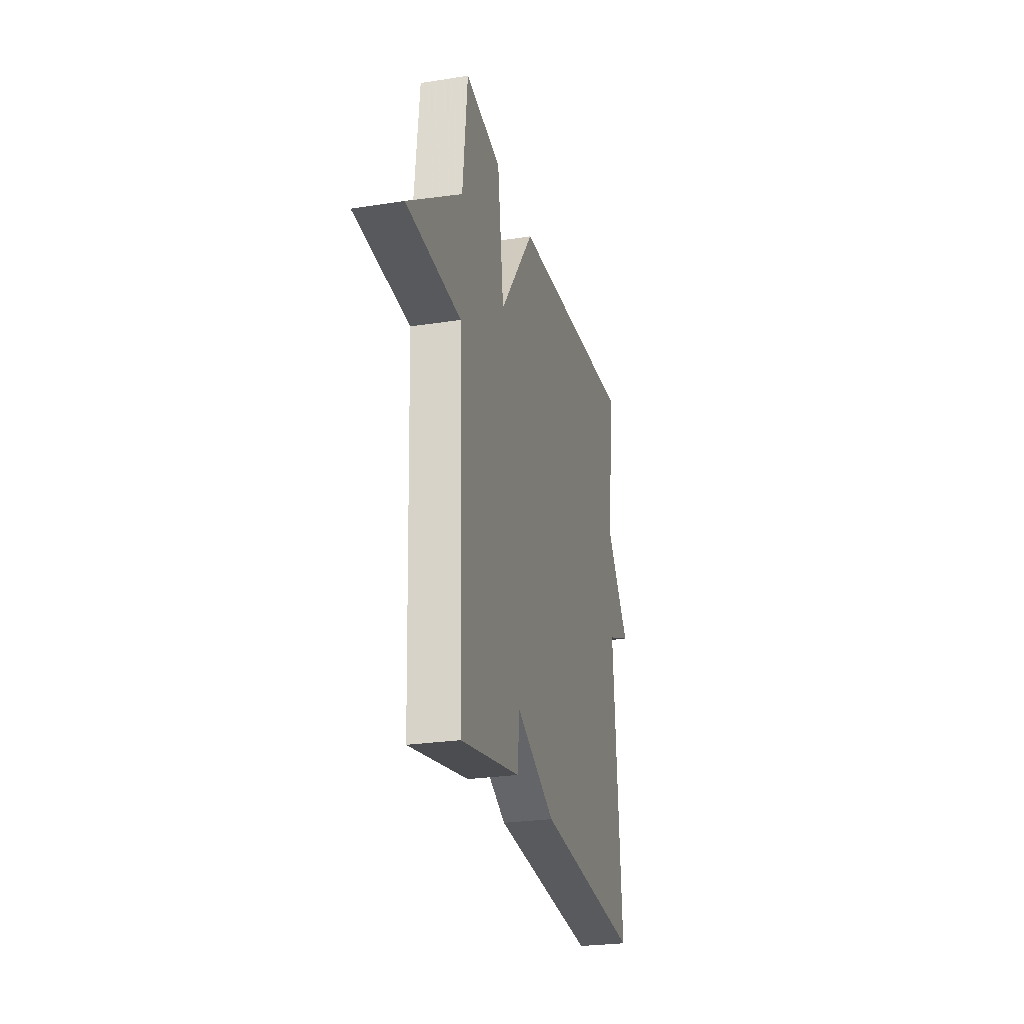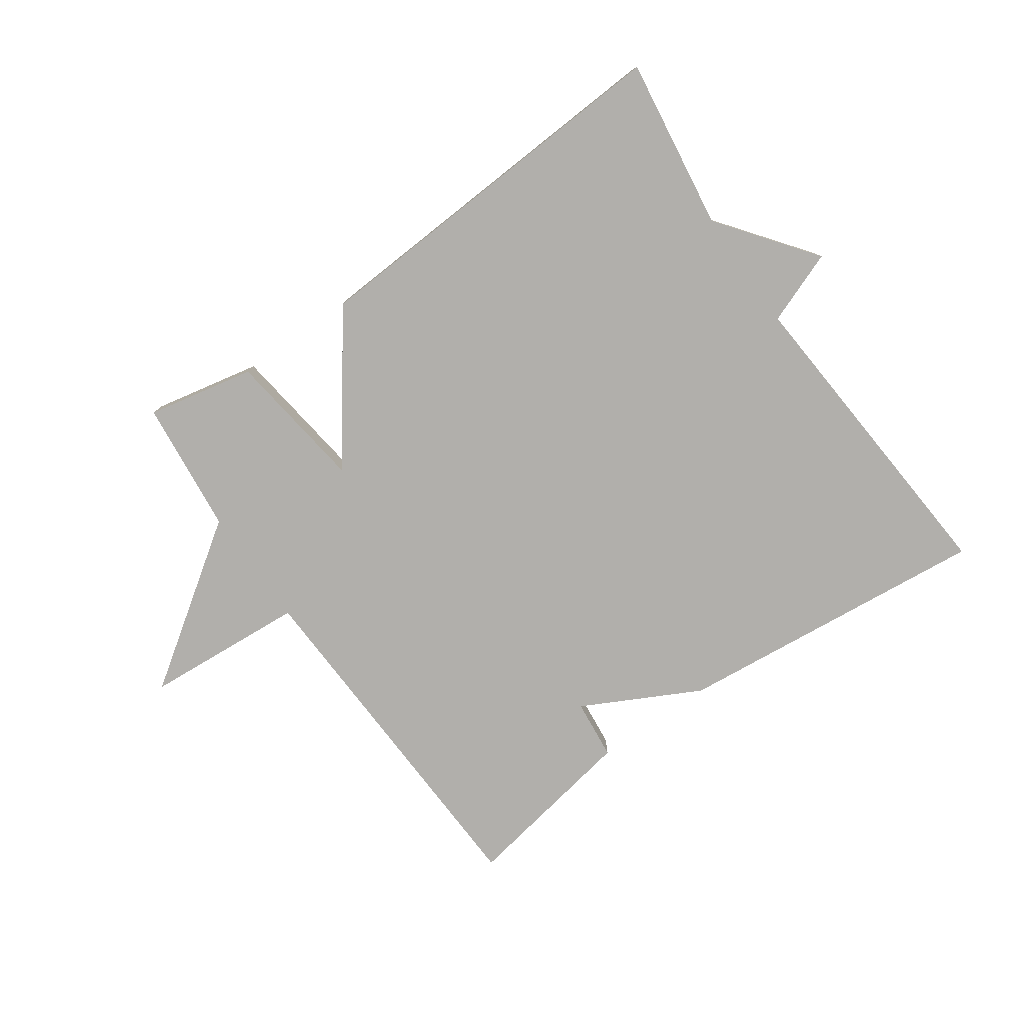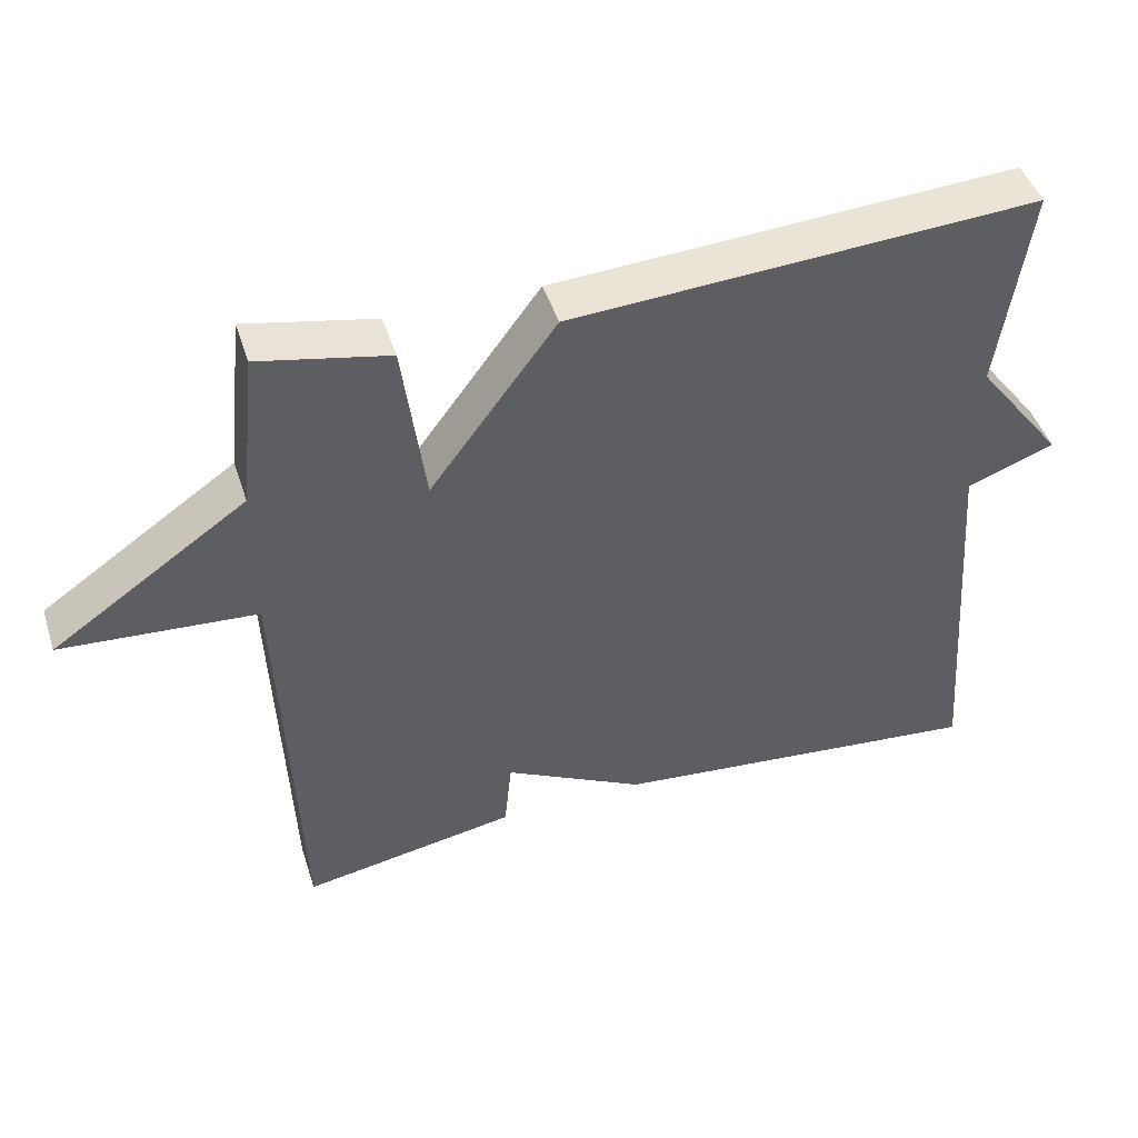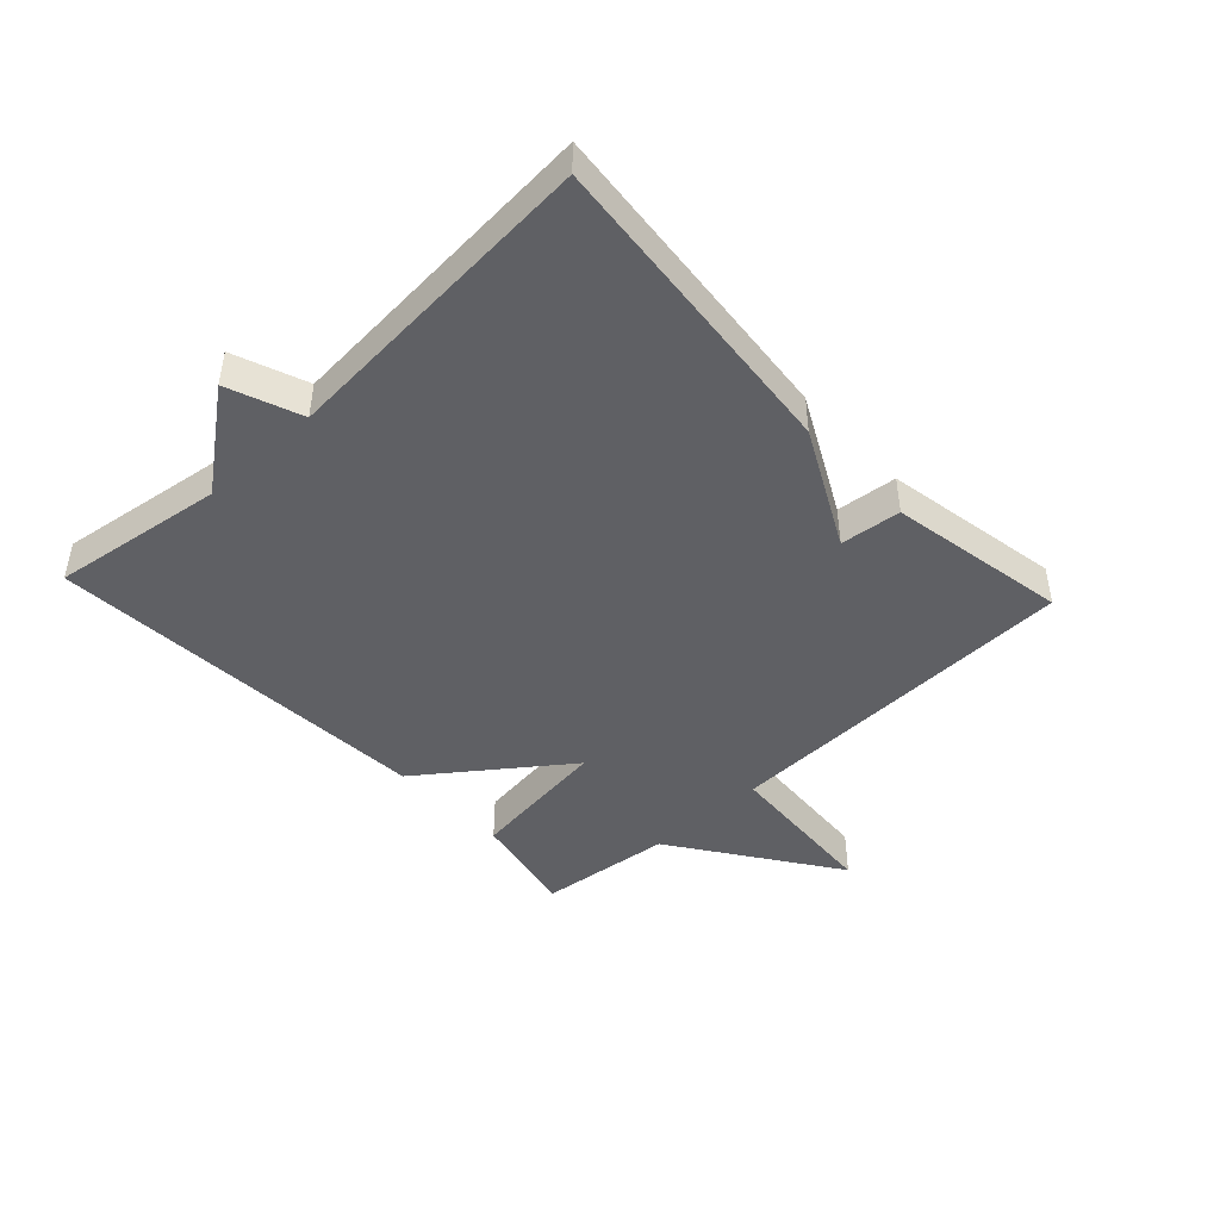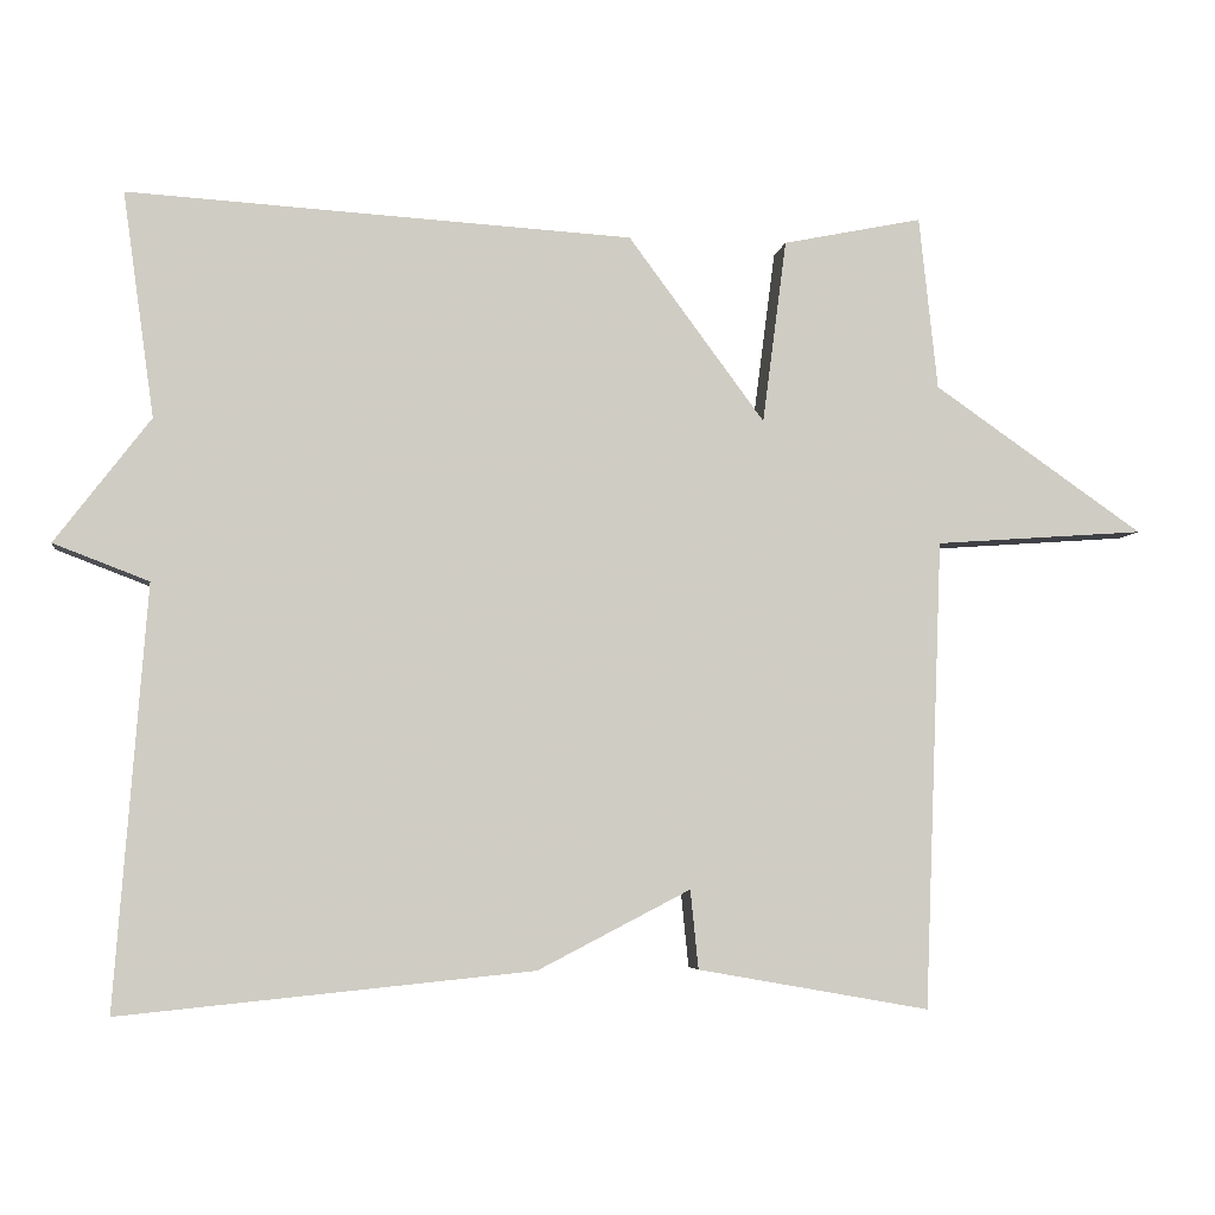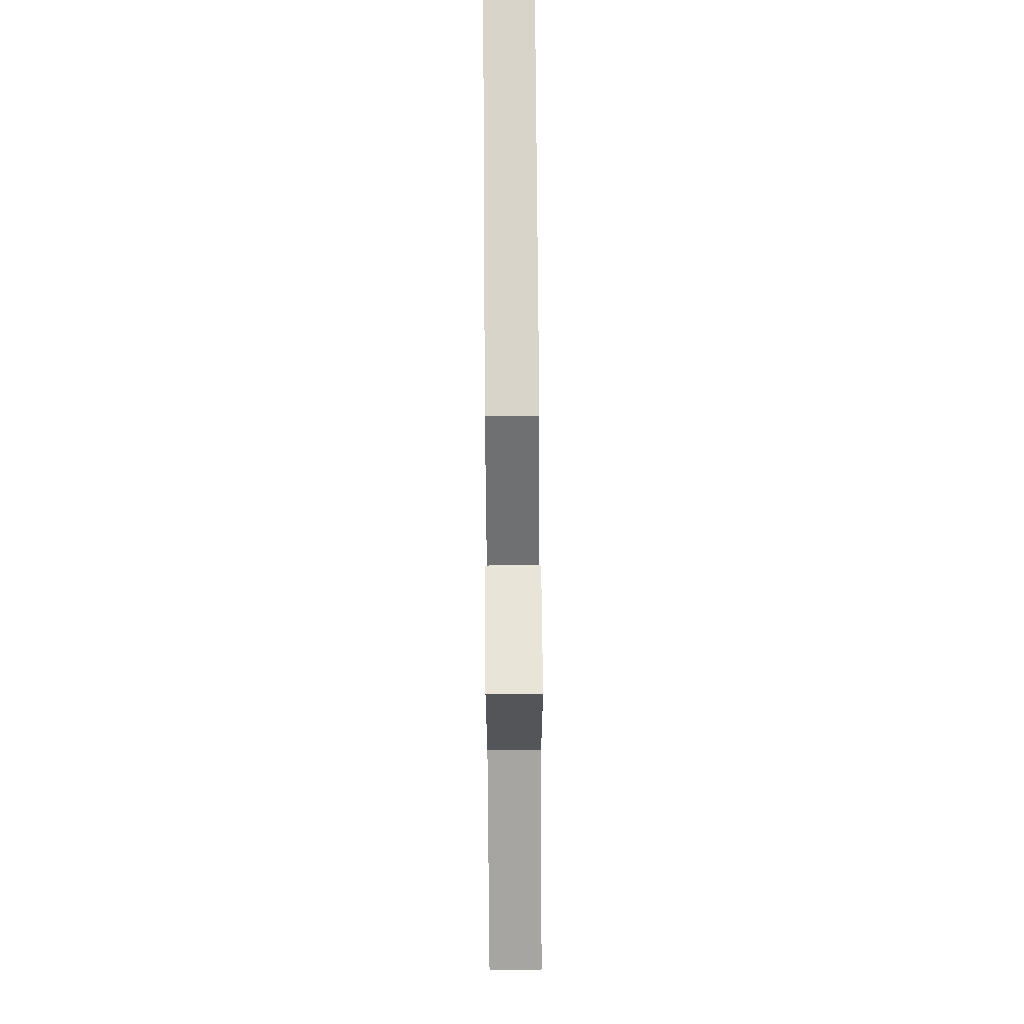
<metadata>
{"format":"obj","ext":"obj","renderer":"f3d","projection":"perspective","resolution":1024,"background":"white","views":[{"elev":-25.7,"azim":-75.9,"up":"+Z"},{"elev":-78.1,"azim":35.1,"up":"+Y"},{"elev":45.9,"azim":-17.6,"up":"+Z"},{"elev":-44.8,"azim":133.0,"up":"+Y"},{"elev":-5.2,"azim":171.7,"up":"+Z"},{"elev":71.8,"azim":-90.4,"up":"+Z"}]}
</metadata>
<code>
v -0.5 0.07 0.5
v -0.326 0.07 0.464
v -0.296 0.07 0.235
v -0.126 0.07 0.464
v 0.5 0.07 0.5
v 0.461 0.07 0.221
v 0.579 0.07 0.066
v 0.461 0.07 0.021
v 0.5 0.07 -0.5
v -0.011 0.07 -0.449
v -0.201 0.07 -0.351
v -0.211 0.07 -0.449
v -0.5 0.07 -0.5
v -0.523 0.07 0.084
v -0.785 0.07 0.103
v -0.523 0.07 0.284
v -0.5 0 0.5
v -0.326 0 0.464
v -0.296 0 0.235
v -0.126 0 0.464
v 0.5 0 0.5
v 0.461 0 0.221
v 0.579 0 0.066
v 0.461 0 0.021
v 0.5 0 -0.5
v -0.011 0 -0.449
v -0.201 0 -0.351
v -0.211 0 -0.449
v -0.5 0 -0.5
v -0.523 0 0.084
v -0.785 0 0.103
v -0.523 0 0.284
f 14 15 16
f 14 16 1
f 13 14 1
f 12 13 1
f 11 12 1
f 8 9 10 11
f 6 7 8
f 6 8 11
f 5 6 11
f 4 5 11
f 3 4 11
f 1 2 3
f 1 3 11
f 32 31 30
f 17 32 30
f 17 30 29
f 17 29 28
f 17 28 27
f 27 26 25 24
f 24 23 22
f 27 24 22
f 27 22 21
f 27 21 20
f 27 20 19
f 19 18 17
f 27 19 17
f 1 17 18 2
f 2 18 19 3
f 3 19 20 4
f 4 20 21 5
f 5 21 22 6
f 6 22 23 7
f 7 23 24 8
f 8 24 25 9
f 9 25 26 10
f 10 26 27 11
f 11 27 28 12
f 12 28 29 13
f 13 29 30 14
f 14 30 31 15
f 15 31 32 16
f 16 32 17 1

</code>
